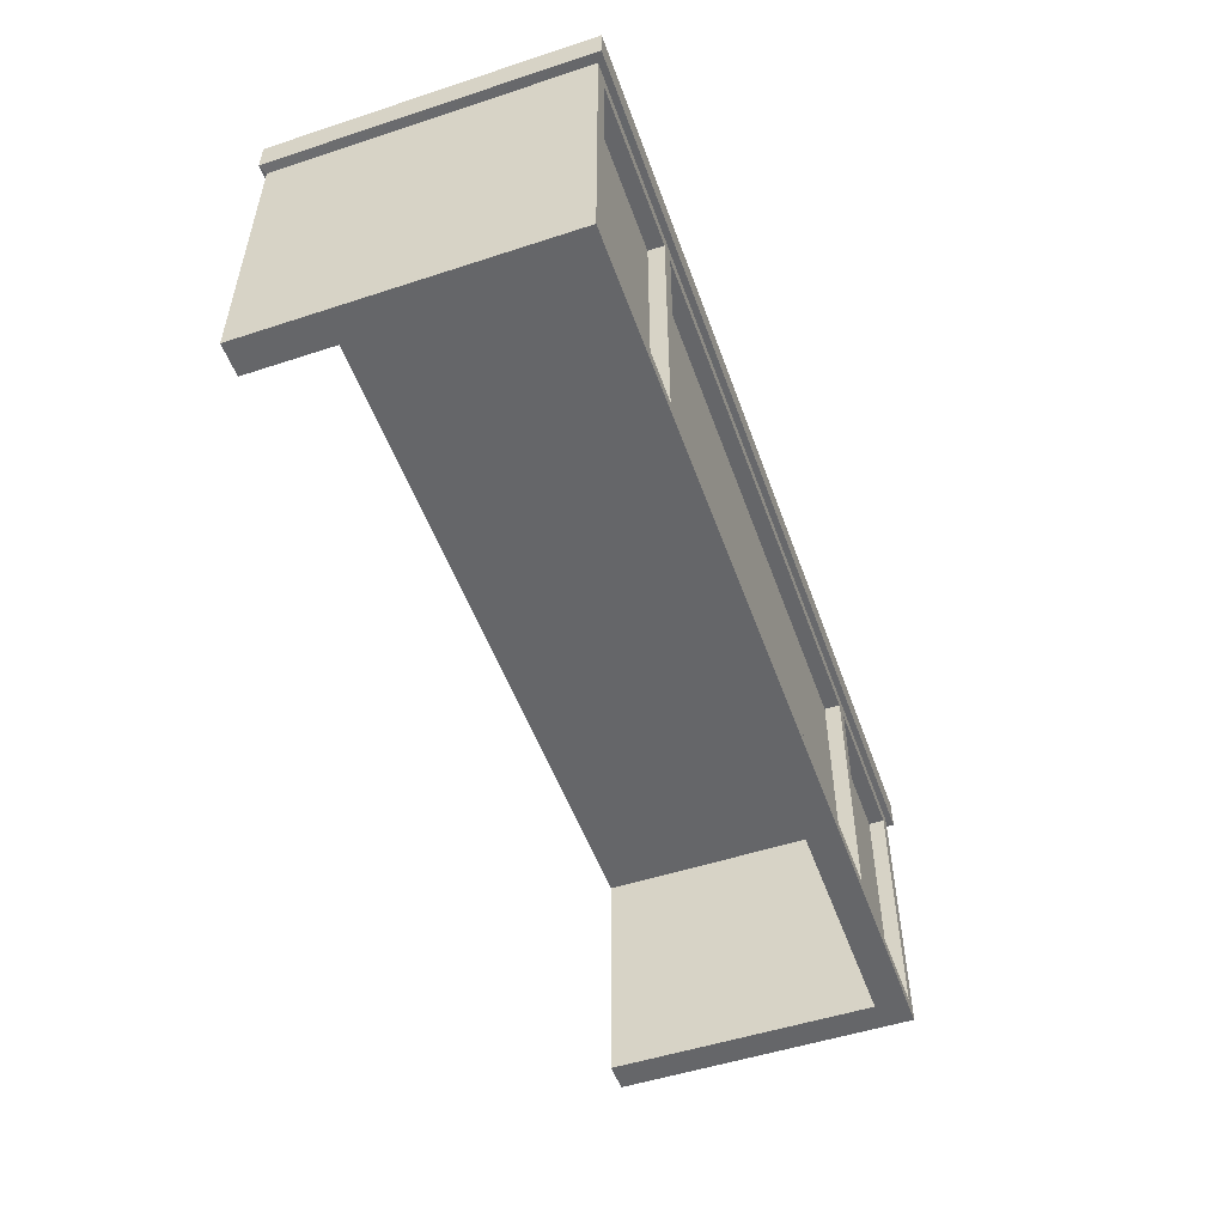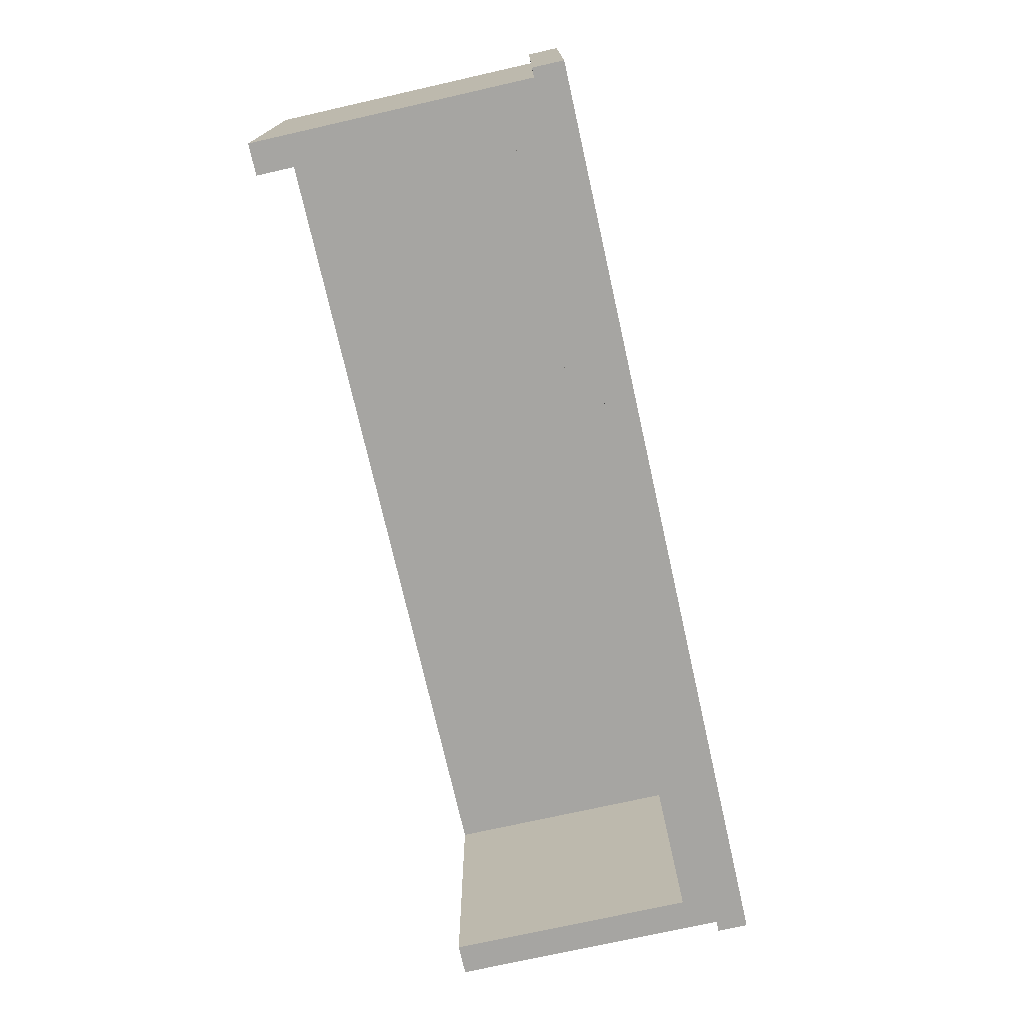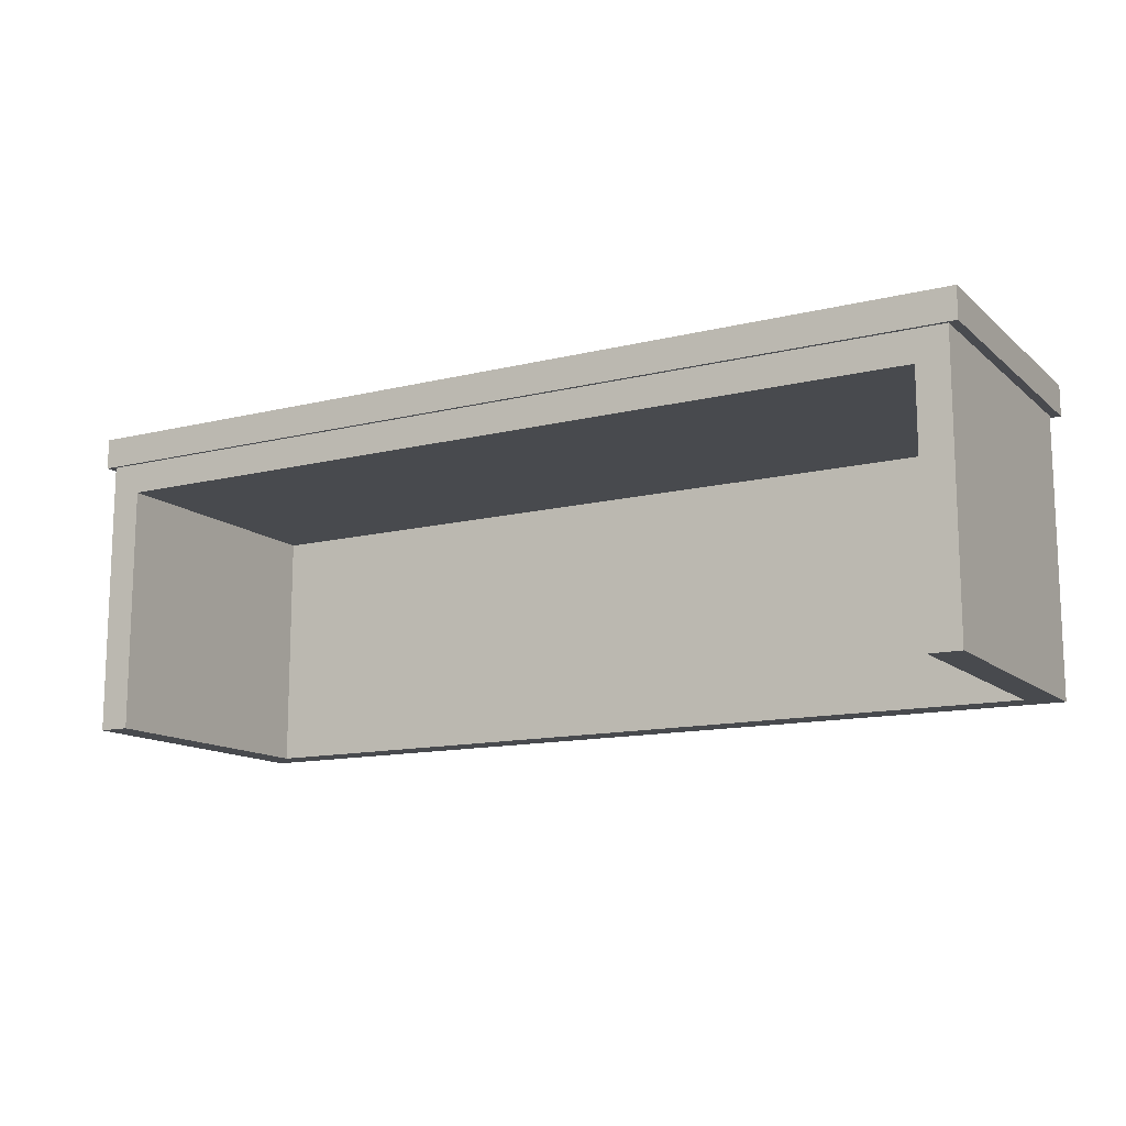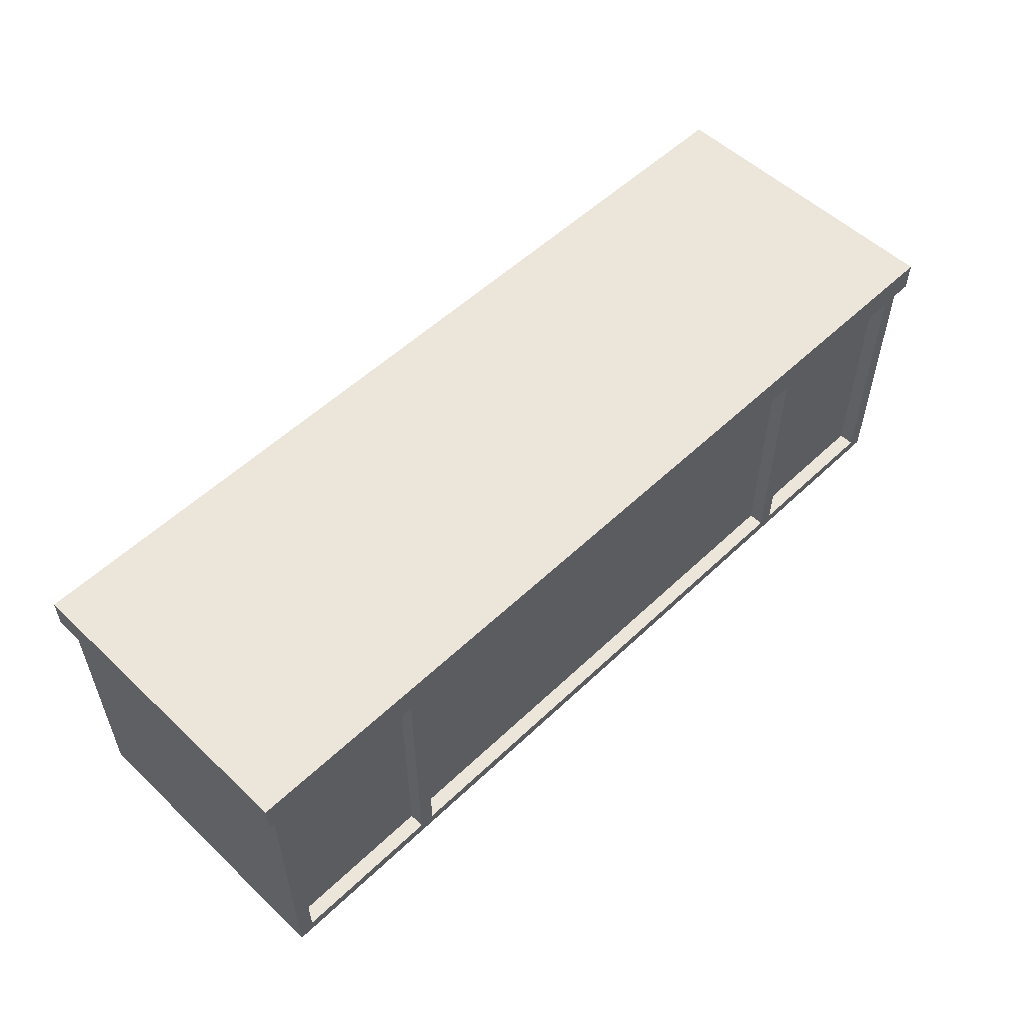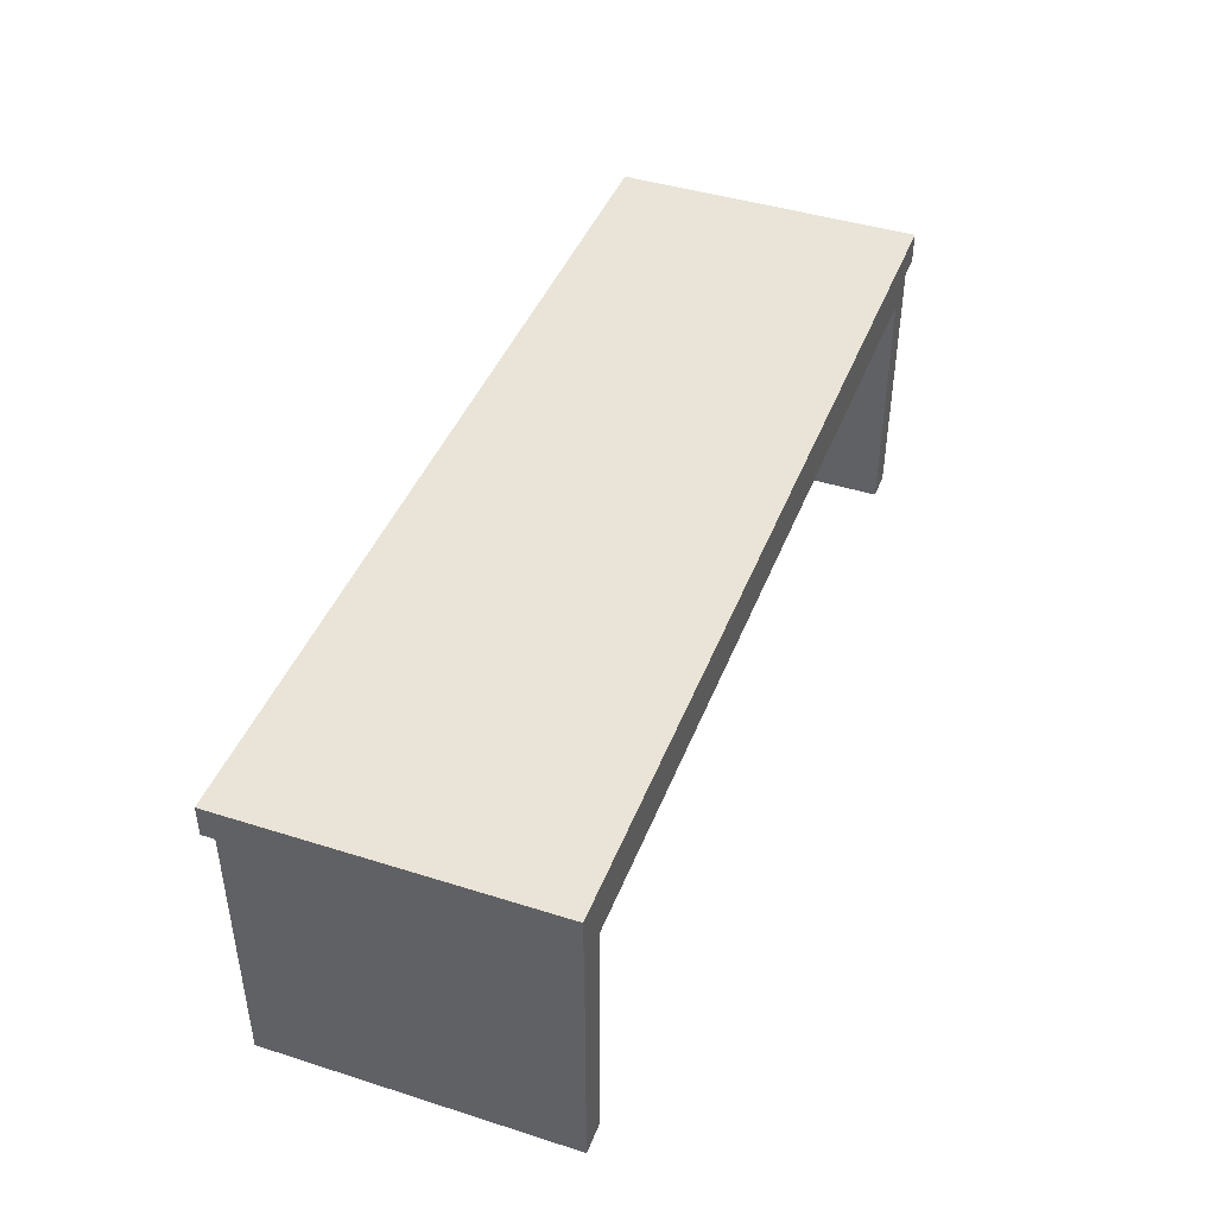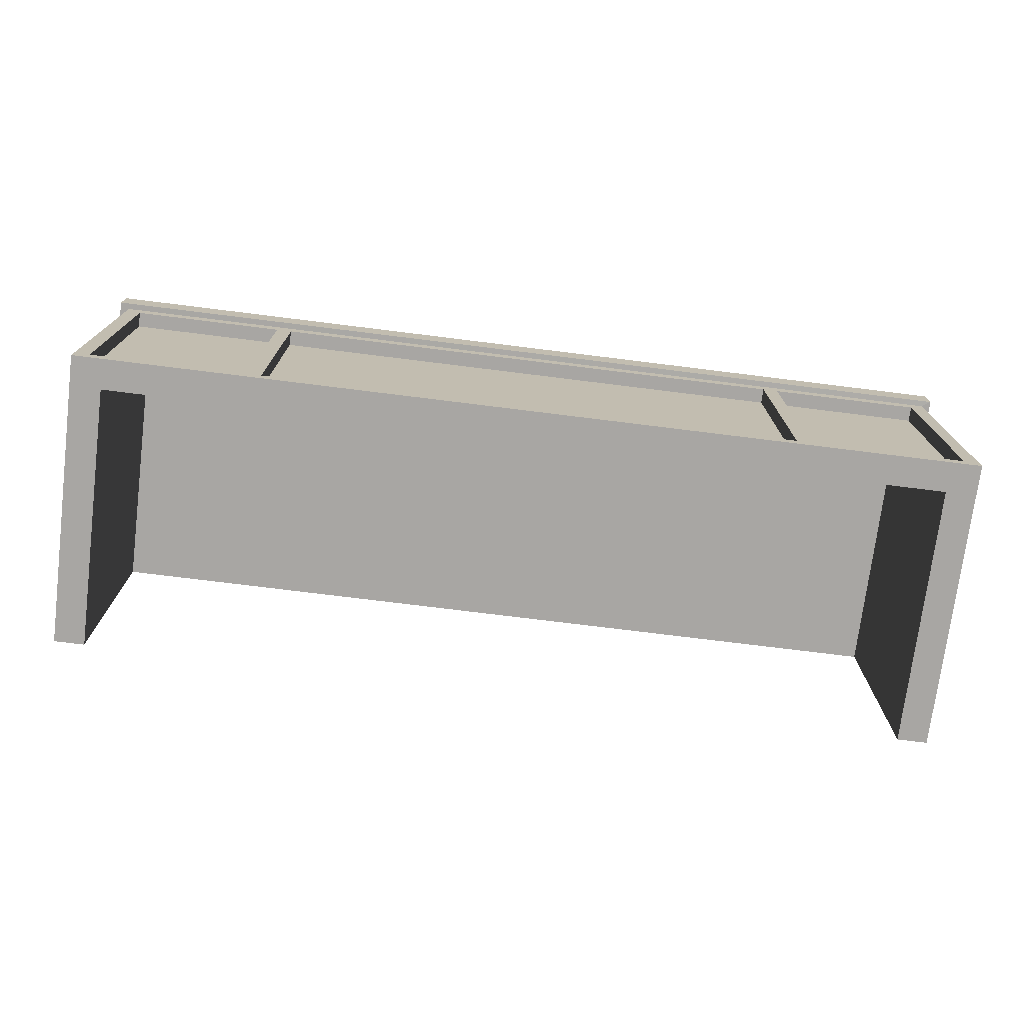
<metadata>
{"format":"obj","ext":"obj","renderer":"f3d","projection":"perspective","resolution":1024,"background":"white","views":[{"elev":-51.9,"azim":-70.5,"up":"+Y"},{"elev":-73.6,"azim":102.7,"up":"+Z"},{"elev":-13.1,"azim":-150.7,"up":"+Y"},{"elev":54.4,"azim":-45.1,"up":"+Y"},{"elev":43.3,"azim":110.5,"up":"+Y"},{"elev":-74.3,"azim":-7.1,"up":"+Y"}]}
</metadata>
<code>
o Base2
v 1.47 0.9 -0.49
v 1.42 0.85 0.48
v 0.92 0.04 0.48
v 1.47 0 0.48
v -0.92 0.04 0.48
v -1.42 0.04 0.48
v -0.87 0.04 0.48
v -1.47 0 0.48
v 0.92 0.85 0.48
v 0.87 0.85 0.48
v 1.47 0.9 0.48
v -0.92 0.85 0.48
v -0.87 0.85 0.48
v -1.47 0.9 0.48
v -1.47 0.9 -0.49
v 1.37 0 0.38
v 1.37 0 -0.49
v 1.47 0 -0.49
v -1.37 0 0.38
v -1.37 0.8 -0.49
v -1.47 0 -0.49
v -1.37 0 -0.49
v 1.5 1 0.5
v -1.5 1 0.5
v -1.5 1 -0.5
v 1.5 0.9 -0.5
v -1.5 0.9 0.5
v 1.5 0.9 0.5
v -1.5 0.9 -0.5
v 1.5 1 -0.5
v 0.87 0.04 0.48
v 0.87 0.85 0.43
v -0.87 0.85 0.43
v -0.87 0.04 0.43
v 0.87 0.04 0.43
v -0.92 0.04 0.43
v -1.42 0.85 0.48
v -1.42 0.85 0.43
v -0.92 0.85 0.43
v -1.42 0.04 0.43
v 1.42 0.85 0.43
v 0.92 0.85 0.43
v 1.42 0.04 0.48
v 1.42 0.04 0.43
v 0.92 0.04 0.43
v 1.37 0.8 -0.49
v 1.37 0.8 0.38
v -1.37 0.8 0.38
f 4 16 17 18
f 43 3 31 4
f 37 14 8 6
f 10 11 14 13
f 19 8 21 22
f 16 4 8 19
f 8 14 15 21
f 13 14 37 12
f 46 20 15 1
f 18 1 11 4
f 15 20 22 21
f 17 46 1 18
f 31 3 9 10
f 12 5 7 13
f 8 7 5 6
f 11 10 9 2
f 4 11 2 43
f 4 31 7 8
f 25 30 26 29
f 27 28 23 24
f 25 24 23 30
f 26 30 23 28
f 1 26 28 11
f 27 24 25 29
f 15 29 26
f 1 15 26
f 11 28 27 14
f 14 27 29 15
f 31 35 34 7
f 35 32 33 34
f 47 46 17 16
f 33 13 7 34
f 10 32 35 31
f 39 36 5 12
f 43 44 45 3
f 13 33 32 10
f 36 39 38 40
f 37 38 39 12
f 38 37 6 40
f 5 36 40 6
f 42 9 3 45
f 44 41 42 45
f 41 44 43 2
f 47 16 19 48
f 20 48 19 22
f 47 48 20 46
f 9 42 41 2

</code>
